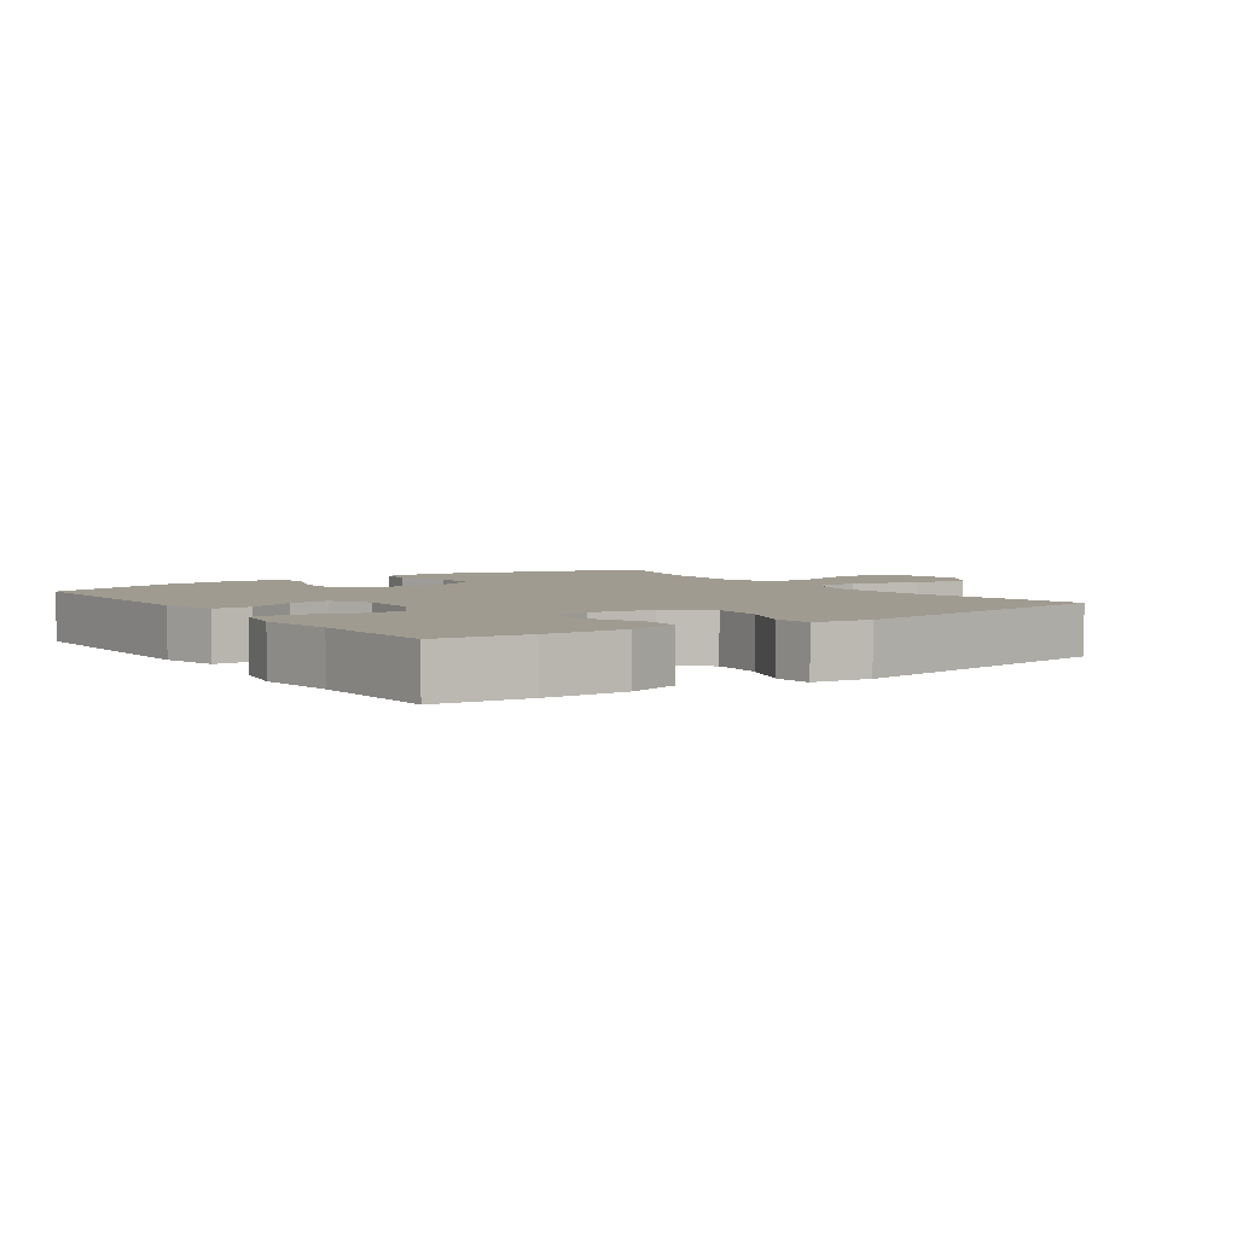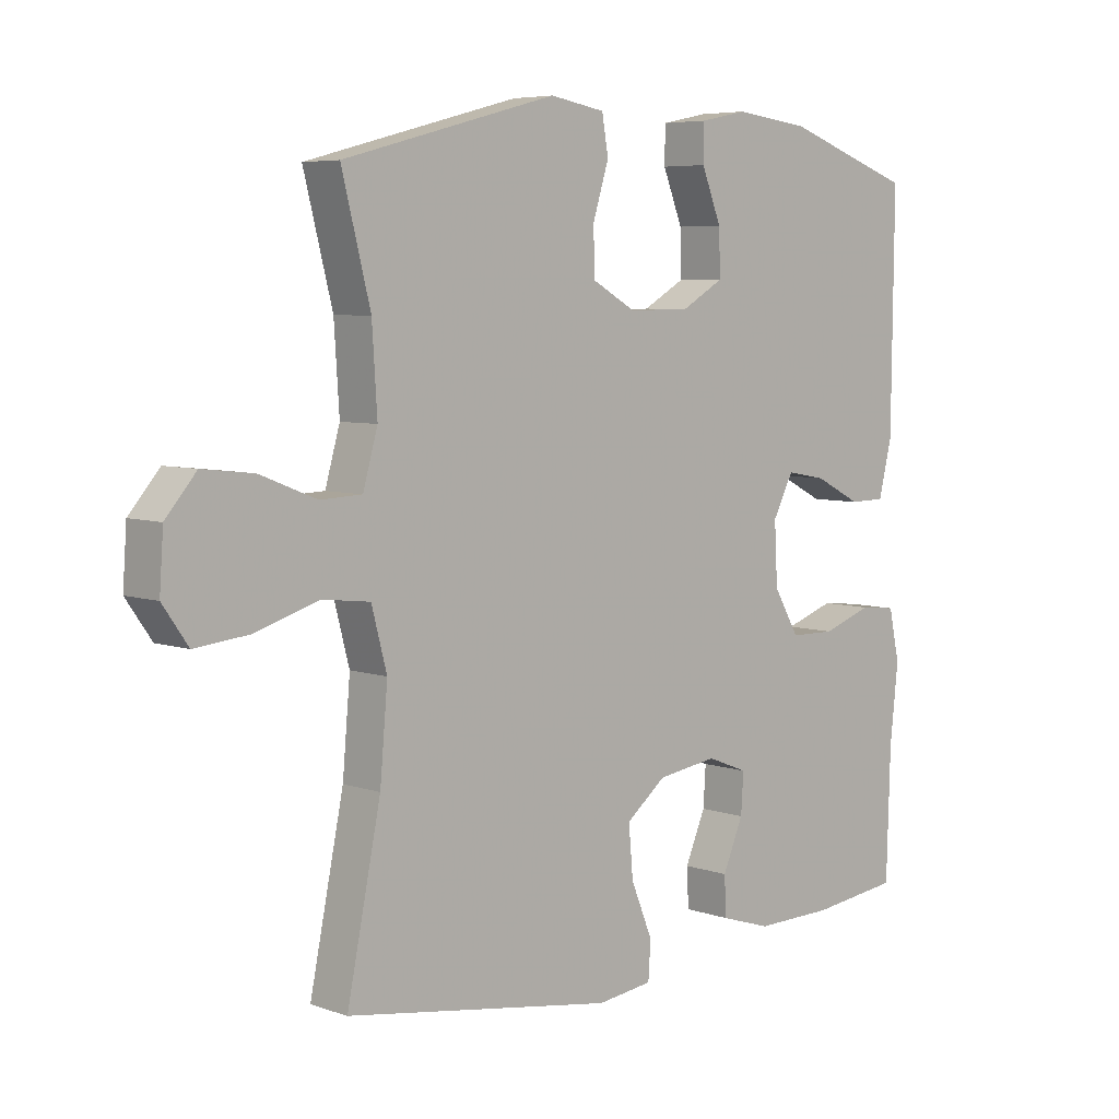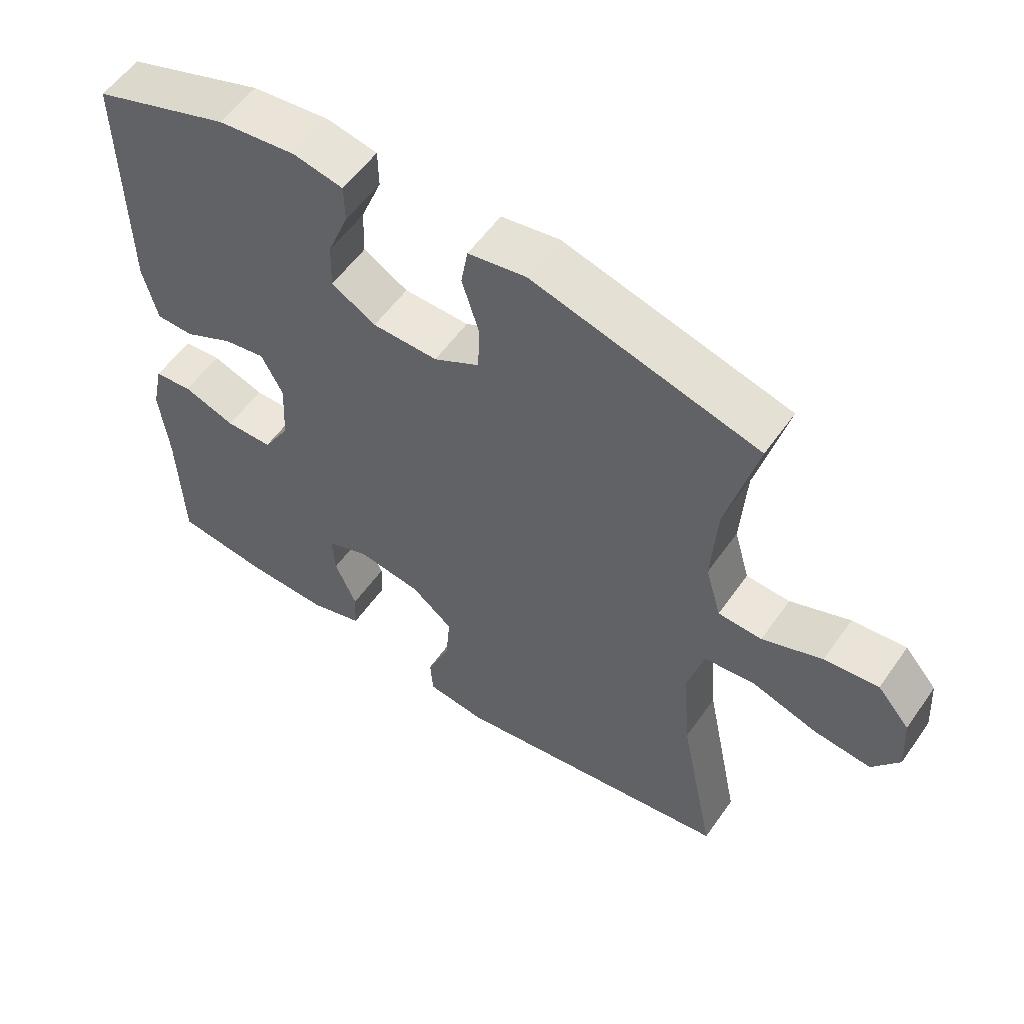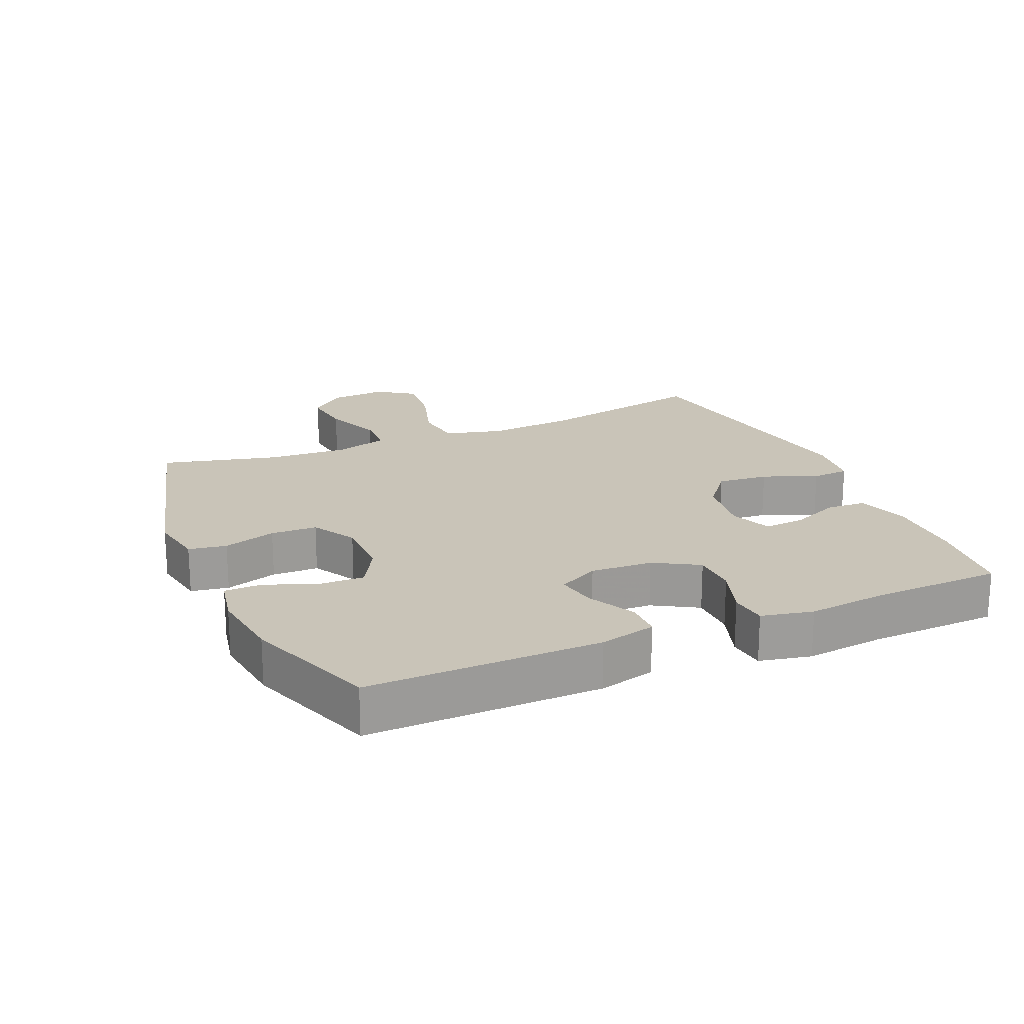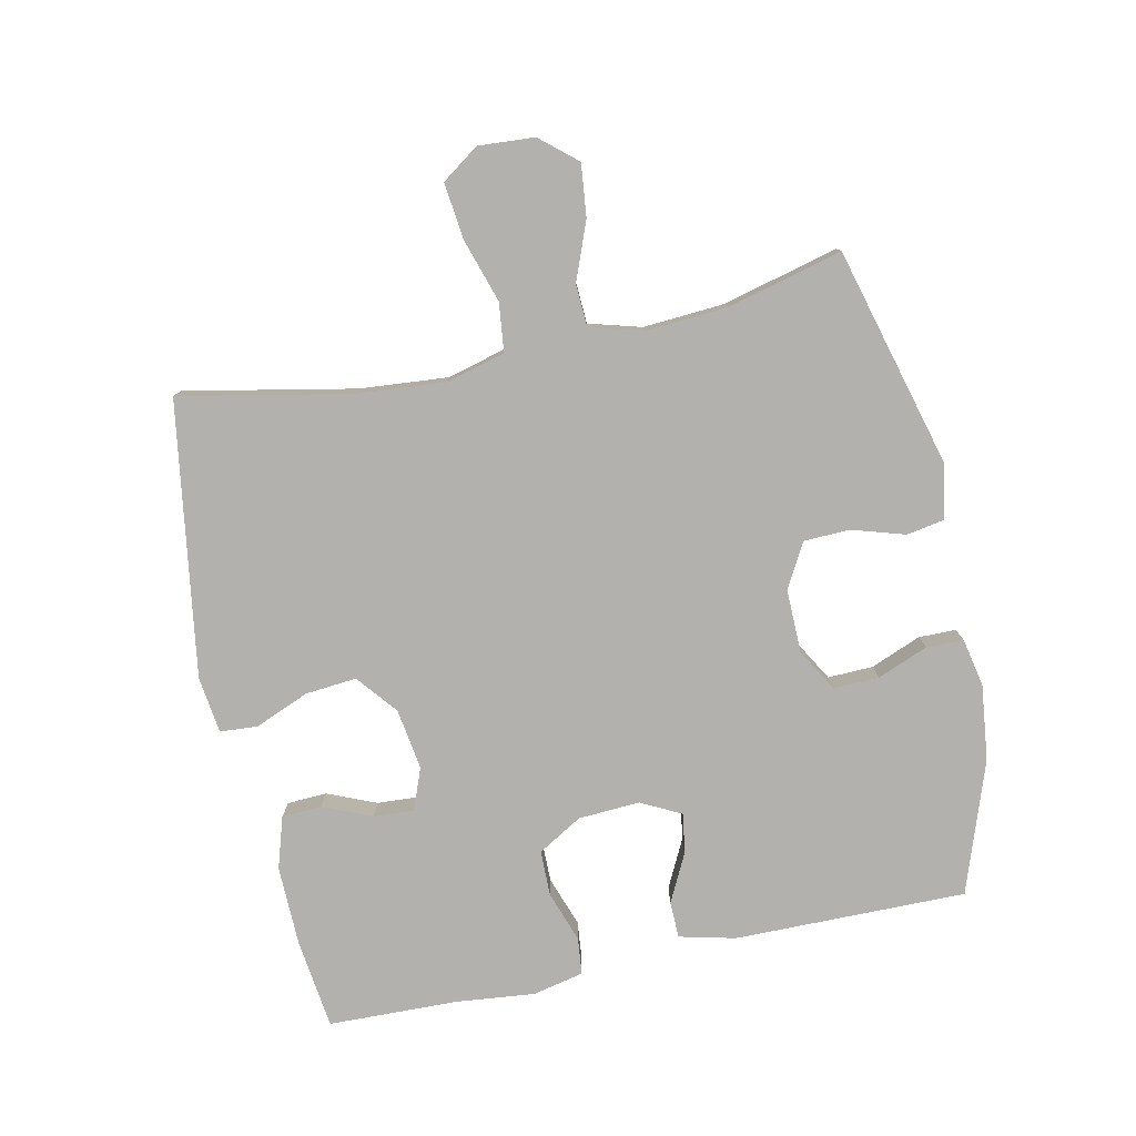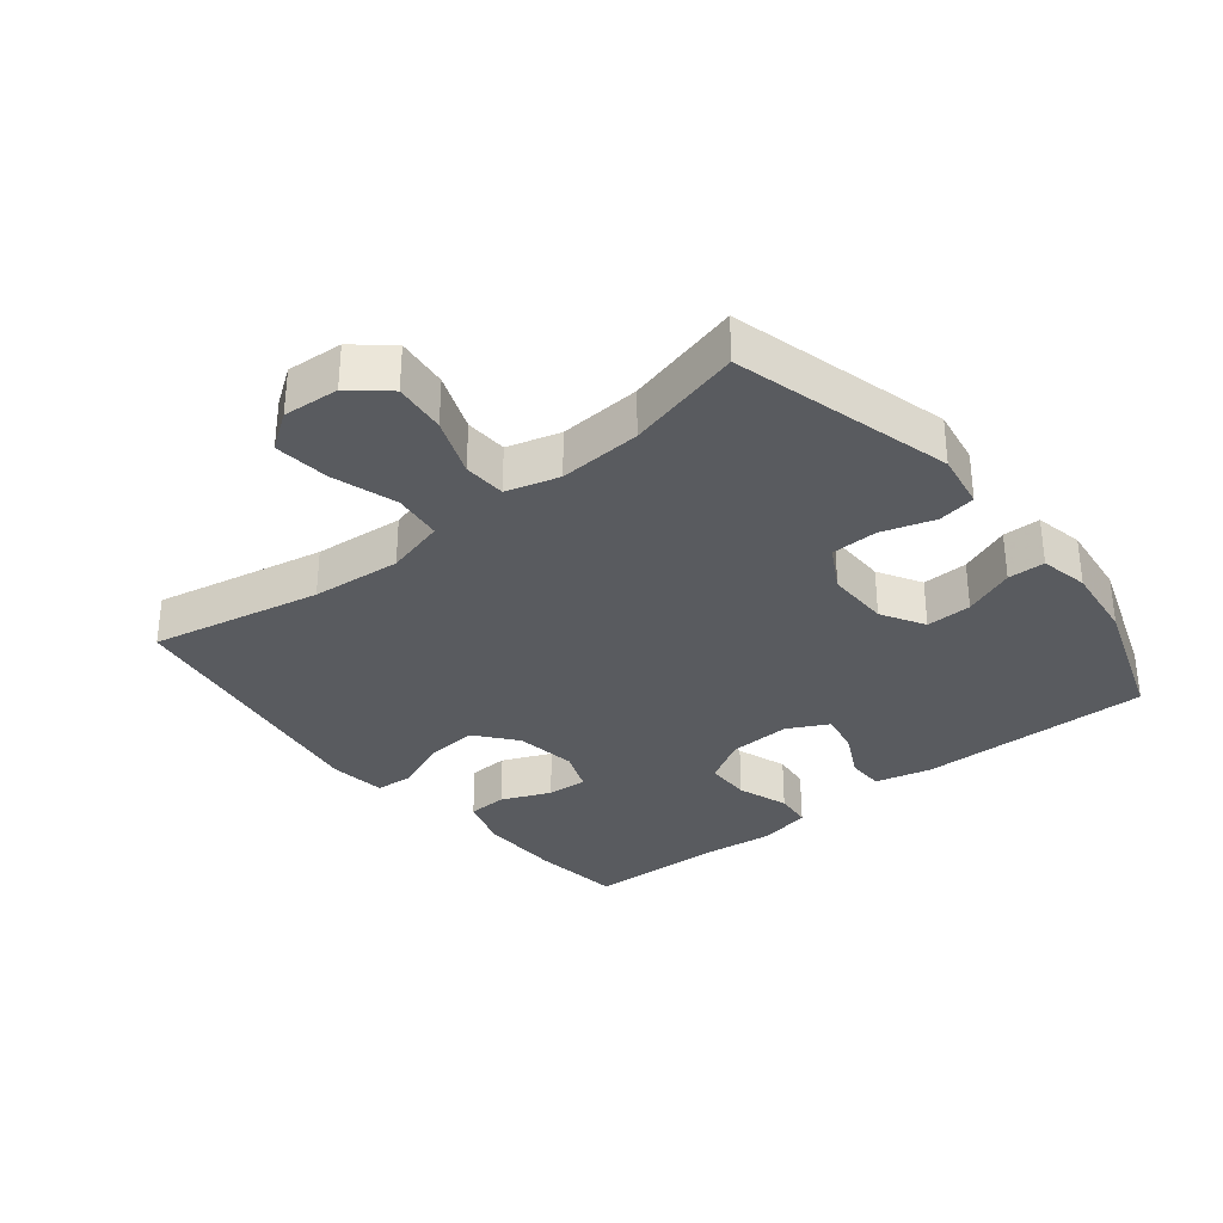
<metadata>
{"format":"obj","ext":"obj","renderer":"f3d","projection":"perspective","resolution":1024,"background":"white","views":[{"elev":4.2,"azim":144.7,"up":"+Y"},{"elev":6.0,"azim":-43.8,"up":"+Z"},{"elev":56.2,"azim":-145.3,"up":"+Z"},{"elev":20.1,"azim":66.4,"up":"+Y"},{"elev":-79.2,"azim":-77.8,"up":"+Y"},{"elev":-32.5,"azim":-51.1,"up":"+Y"}]}
</metadata>
<code>
v -0.5 0.07 -0.5
v -0.447 0.07 -0.239
v -0.435 0.07 -0.102
v -0.459 0.07 -0.011
v -0.534 0.07 -0.002
v -0.633 0.07 -0.033
v -0.718 0.07 -0.042
v -0.758 0.07 0.015
v -0.752 0.07 0.101
v -0.704 0.07 0.157
v -0.624 0.07 0.148
v -0.535 0.07 0.113
v -0.47 0.07 0.116
v -0.447 0.07 0.197
v -0.455 0.07 0.323
v -0.5 0.07 0.5
v -0.165 0.07 0.589
v -0.079 0.07 0.574
v -0.069 0.07 0.516
v -0.094 0.07 0.435
v -0.092 0.07 0.364
v -0.024 0.07 0.326
v 0.073 0.07 0.327
v 0.139 0.07 0.365
v 0.137 0.07 0.435
v 0.106 0.07 0.513
v 0.107 0.07 0.57
v 0.181 0.07 0.585
v 0.297 0.07 0.571
v 0.5 0.07 0.5
v 0.496 0.07 0.143
v 0.475 0.07 0.057
v 0.419 0.07 0.056
v 0.346 0.07 0.093
v 0.284 0.07 0.104
v 0.252 0.07 0.042
v 0.257 0.07 -0.053
v 0.297 0.07 -0.121
v 0.367 0.07 -0.122
v 0.445 0.07 -0.095
v 0.502 0.07 -0.101
v 0.519 0.07 -0.18
v 0.506 0.07 -0.3
v 0.5 0.07 -0.5
v 0.361 0.07 -0.517
v 0.238 0.07 -0.519
v 0.159 0.07 -0.494
v 0.156 0.07 -0.433
v 0.188 0.07 -0.358
v 0.192 0.07 -0.296
v 0.128 0.07 -0.271
v 0.034 0.07 -0.285
v -0.028 0.07 -0.335
v -0.021 0.07 -0.414
v 0.013 0.07 -0.497
v 0.009 0.07 -0.555
v -0.078 0.07 -0.566
v -0.5 0 -0.5
v -0.447 0 -0.239
v -0.435 0 -0.102
v -0.459 0 -0.011
v -0.534 0 -0.002
v -0.633 0 -0.033
v -0.718 0 -0.042
v -0.758 0 0.015
v -0.752 0 0.101
v -0.704 0 0.157
v -0.624 0 0.148
v -0.535 0 0.113
v -0.47 0 0.116
v -0.447 0 0.197
v -0.455 0 0.323
v -0.5 0 0.5
v -0.165 0 0.589
v -0.079 0 0.574
v -0.069 0 0.516
v -0.094 0 0.435
v -0.092 0 0.364
v -0.024 0 0.326
v 0.073 0 0.327
v 0.139 0 0.365
v 0.137 0 0.435
v 0.106 0 0.513
v 0.107 0 0.57
v 0.181 0 0.585
v 0.297 0 0.571
v 0.5 0 0.5
v 0.496 0 0.143
v 0.475 0 0.057
v 0.419 0 0.056
v 0.346 0 0.093
v 0.284 0 0.104
v 0.252 0 0.042
v 0.257 0 -0.053
v 0.297 0 -0.121
v 0.367 0 -0.122
v 0.445 0 -0.095
v 0.502 0 -0.101
v 0.519 0 -0.18
v 0.506 0 -0.3
v 0.5 0 -0.5
v 0.361 0 -0.517
v 0.238 0 -0.519
v 0.159 0 -0.494
v 0.156 0 -0.433
v 0.188 0 -0.358
v 0.192 0 -0.296
v 0.128 0 -0.271
v 0.034 0 -0.285
v -0.028 0 -0.335
v -0.021 0 -0.414
v 0.013 0 -0.497
v 0.009 0 -0.555
v -0.078 0 -0.566
f 57 1 2
f 56 57 2
f 55 56 2
f 54 55 2
f 53 54 2 3
f 52 53 3 4
f 51 52 4
f 50 51 4
f 47 48 49
f 46 47 49
f 45 46 49
f 44 45 49
f 43 44 49
f 43 49 50
f 42 43 50
f 41 42 50
f 40 41 50
f 39 40 50
f 38 39 50
f 37 38 50 4
f 32 33 34
f 31 32 34
f 30 31 34
f 29 30 34
f 28 29 34
f 27 28 34
f 26 27 34
f 25 26 34
f 24 25 34 35
f 23 24 35 36
f 18 19 20
f 17 18 20
f 16 17 20
f 15 16 20
f 14 15 20 21
f 13 14 21 22
f 10 11 12
f 9 10 12
f 8 9 12
f 7 8 12
f 6 7 12
f 5 6 12
f 5 12 13
f 23 36 37
f 22 23 37
f 13 22 37
f 5 13 37
f 4 5 37
f 59 58 114
f 59 114 113
f 59 113 112
f 59 112 111
f 60 59 111 110
f 61 60 110 109
f 61 109 108
f 61 108 107
f 106 105 104
f 106 104 103
f 106 103 102
f 106 102 101
f 106 101 100
f 107 106 100
f 107 100 99
f 107 99 98
f 107 98 97
f 107 97 96
f 107 96 95
f 61 107 95 94
f 91 90 89
f 91 89 88
f 91 88 87
f 91 87 86
f 91 86 85
f 91 85 84
f 91 84 83
f 91 83 82
f 92 91 82 81
f 93 92 81 80
f 77 76 75
f 77 75 74
f 77 74 73
f 77 73 72
f 78 77 72 71
f 79 78 71 70
f 69 68 67
f 69 67 66
f 69 66 65
f 69 65 64
f 69 64 63
f 69 63 62
f 70 69 62
f 94 93 80
f 94 80 79
f 94 79 70
f 94 70 62
f 94 62 61
f 1 58 59 2
f 2 59 60 3
f 3 60 61 4
f 4 61 62 5
f 5 62 63 6
f 6 63 64 7
f 7 64 65 8
f 8 65 66 9
f 9 66 67 10
f 10 67 68 11
f 11 68 69 12
f 12 69 70 13
f 13 70 71 14
f 14 71 72 15
f 15 72 73 16
f 16 73 74 17
f 17 74 75 18
f 18 75 76 19
f 19 76 77 20
f 20 77 78 21
f 21 78 79 22
f 22 79 80 23
f 23 80 81 24
f 24 81 82 25
f 25 82 83 26
f 26 83 84 27
f 27 84 85 28
f 28 85 86 29
f 29 86 87 30
f 30 87 88 31
f 31 88 89 32
f 32 89 90 33
f 33 90 91 34
f 34 91 92 35
f 35 92 93 36
f 36 93 94 37
f 37 94 95 38
f 38 95 96 39
f 39 96 97 40
f 40 97 98 41
f 41 98 99 42
f 42 99 100 43
f 43 100 101 44
f 44 101 102 45
f 45 102 103 46
f 46 103 104 47
f 47 104 105 48
f 48 105 106 49
f 49 106 107 50
f 50 107 108 51
f 51 108 109 52
f 52 109 110 53
f 53 110 111 54
f 54 111 112 55
f 55 112 113 56
f 56 113 114 57
f 57 114 58 1

</code>
